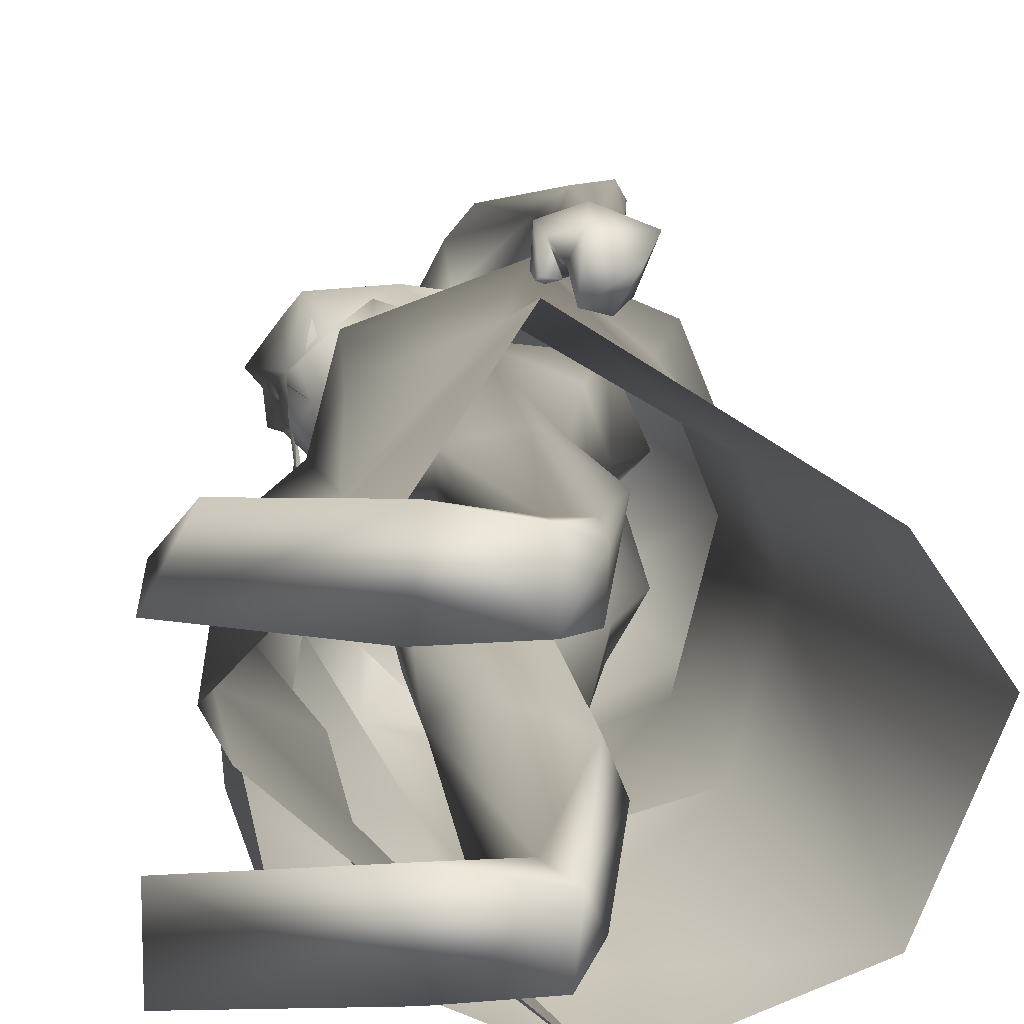
<metadata>
{"format":"obj","ext":"obj","renderer":"f3d","projection":"perspective","resolution":1024,"background":"white","views":[{"elev":8.8,"azim":176.5,"up":"+Y"}]}
</metadata>
<code>
o saree_Cylinder
v 0.2677 0.002761 0.2216
v -0.1166 -0.3499 0.2094
v -0.4987 0.004873 0.2271
v -0.3896 0.1659 0.2058
v 0.1084 0.02321 1.422
v -0.1151 -0.1617 1.45
v 0.0405 -0.1776 1.263
v -0.1007 -0.2603 1.239
v -0.3153 0.02256 1.198
v -0.2432 0.2041 1.194
v 0.1058 0.223 1.318
v 0.1185 0.02029 1.321
v 0.004397 -0.146 1.405
v -0.1349 -0.2439 1.348
v -0.2983 -0.1652 1.348
v -0.3672 0.02461 1.347
v -0.2879 0.2252 1.378
v -0.1165 0.2981 1.377
v -0.05395 0.1412 1.535
v 0.0439 0.1109 1.528
v 0.08234 0.02036 1.529
v 0.05079 -0.1096 1.53
v -0.05984 -0.1294 1.535
v -0.1789 -0.1123 1.541
v -0.2182 0.009069 1.552
v -0.1788 0.09573 1.541
v 0.1448 0.009853 1.968
v 0.1817 0.02103 1.976
v 0.153 -0.08664 1.982
v 0.04313 -0.1288 1.553
v 0.07256 -0.08853 1.523
v 0.08458 -0.2443 1.376
v 0.1525 -0.1298 1.376
v -0.0752 -0.2436 0.9707
v 0.1931 -0.2262 0.2393
v 0.1435 -0.07753 1.268
v 0.139 0.09667 0.2064
v 0.2021 0.0721 0.2105
v 0.1457 0.08022 1.275
v 0.2354 -0.05431 0.2225
v 0.242 -0.1949 0.7882
v 0.2552 -0.03522 0.8152
v 0.04613 -0.2174 0.7733
v -0.02584 -0.2879 0.7047
v 0.121 0.1187 0.7504
v -0.2714 -0.1742 0.6704
v 0.1835 0.08489 0.4972
v 0.1 -0.229 0.4659
v -0.0221 -0.3204 0.4566
v -0.3896 -0.2373 0.2043
v -0.04877 0.3803 0.2093
v 0.2533 -0.02712 0.4697
v 0.2492 0.04051 0.6749
v 0.2377 0.116 0.2156
v 0.1096 0.2019 0.9773
v 0.133 -0.1559 0.8858
v -0.2552 -0.1707 1.123
v -0.3445 0.0119 0.807
v -0.2829 0.1666 0.6544
v -0.04519 0.3023 0.7136
v 0.1705 -0.1411 0.9732
v 0.2311 -0.02116 0.8094
v 0.2479 0.07667 0.7569
v 0.191 0.01135 0.95
v -0.02295 -0.2188 0.5521
v -0.03313 -0.221 2.013
v 0.002341 -0.2117 1.899
v 0.04943 0.1931 1.899
v -0.09282 -0.1905 1.963
v -0.05415 0.1607 1.884
v 0.0118 0.2035 1.974
v -0.2011 -0.1633 1.948
v -0.18 -0.1403 1.871
v -0.2042 0.1041 1.88
v -0.1623 0.1809 1.946
v -0.2524 -0.0843 1.922
v -0.2213 -0.06936 1.883
v -0.2306 0.1151 1.921
v -0.2058 0.01046 1.917
v -0.1949 0.0142 1.893
v 0.1371 0.2006 1.922
v 0.06815 -0.2382 1.982
v 0.1222 -0.1444 2.017
v 0.1414 0.108 2.016
v 0.05697 -0.2183 2.013
v 0.1173 0.1828 2.014
v 0.1135 -0.1651 1.846
v 0.1581 0.1079 1.85
v 0.1473 -0.02762 1.878
v 0.09742 0.1632 1.851
v 0.1564 0.04226 1.848
v 0.1828 -0.1534 1.963
v 0.1576 -0.1091 1.959
v 0.1035 -0.2381 1.915
v 0.1873 0.07309 1.965
v 0.2103 0.1001 1.961
v 0.1637 0.1644 1.949
f 18 20 11
f 15 14 24
f 12 5 13
f 16 15 24
f 60 18 11
f 59 10 18
f 34 8 57
f 58 9 59
f 7 13 8
f 8 14 57
f 57 15 16
f 10 9 17
f 10 17 18
f 13 5 21
f 20 21 5
f 6 13 22
f 18 17 19
f 6 23 24
f 31 30 32
f 32 30 23
f 32 14 8
f 45 55 39
f 11 12 39
f 12 13 7
f 5 33 41
f 54 63 53
f 52 53 64
f 33 32 43
f 48 52 56
f 12 53 63
f 59 60 51
f 11 20 12
f 52 1 53
f 64 53 12
f 2 40 52
f 54 37 47
f 3 58 4
f 50 58 3
f 12 36 62
f 62 61 56
f 46 44 57
f 12 62 64
f 47 45 63
f 50 49 46
f 32 8 34
f 21 31 33
f 32 6 14
f 51 60 45
f 35 49 2
f 2 49 50
f 51 47 37
f 73 67 69
f 94 82 66
f 81 68 71
f 71 70 74
f 68 70 71
f 73 69 72
f 77 73 72
f 80 77 76
f 78 74 80
f 81 97 88
f 96 97 84
f 28 95 27
f 66 82 85
f 81 71 86
f 28 27 91
f 88 95 28
f 93 92 87
f 27 93 89
f 92 94 87
f 94 67 87
f 68 81 90
f 90 81 88
f 67 94 66
f 94 92 83
f 92 93 83
f 93 87 89
f 96 95 88
f 14 13 6
f 16 25 17
f 58 57 9
f 18 19 20
f 17 25 26
f 42 41 35
f 63 54 47
f 50 46 58
f 63 45 39
f 38 54 53
f 40 1 52
f 64 62 52
f 4 59 51
f 45 60 55
f 46 57 58
f 93 27 29
f 75 74 78
f 14 6 24
f 25 16 24
f 55 60 11
f 60 59 18
f 9 10 59
f 13 14 8
f 14 15 57
f 9 57 16
f 9 16 17
f 22 13 21
f 23 6 22
f 17 26 19
f 33 31 32
f 6 32 23
f 55 11 39
f 36 12 7
f 42 5 41
f 41 33 43
f 52 62 56
f 39 12 63
f 20 5 12
f 1 38 53
f 48 2 52
f 58 59 4
f 36 61 62
f 44 34 57
f 49 65 46
f 65 44 46
f 43 32 44
f 32 34 44
f 5 21 33
f 47 51 45
f 35 41 49
f 41 43 49
f 43 44 49
f 67 66 69
f 75 71 74
f 76 77 72
f 79 80 76
f 79 78 80
f 97 96 88
f 97 81 84
f 81 86 84
f 95 96 84
f 27 95 84
f 27 89 91
f 91 88 28
f 82 94 83
f 85 82 83
f 93 29 83
f 29 27 83
o body.001_omino.012
v -0.007985 -0.000348 1.309
v -0.1815 3.9e-05 1.382
v -0.04741 0.2039 1.373
v -0.04482 -0.2038 1.366
v 0.03927 0.174 1.307
v 0.03802 -0.1705 1.323
v -0.2055 0.1854 1.38
v -0.2028 -0.1786 1.379
v 0.07162 0.06013 1.438
v 0.06645 -0.07525 1.465
v -0.2496 0.07989 1.318
v -0.2493 -0.07968 1.318
v -0.1636 0.1722 1.213
v -0.1905 0.08936 1.144
v -0.1908 -0.08938 1.144
v 0.0554 -0.02934 1.296
v -0.0964 0.04202 1.032
v -0.09676 -0.0422 1.032
v 0.02267 -0.1667 0.8008
v 0.06689 0.112 0.8214
v 0.03133 0.05568 0.8566
v 0.04361 -0.05797 0.8354
v -0.03402 -0.04058 0.8137
v 0.02708 0.1183 0.6884
v -0.1216 0.0667 0.411
v -0.1223 -0.06693 0.4105
v -0.1584 0.156 0.5189
v -0.1587 -0.156 0.5193
v 0.3097 0.172 0.02954
v 0.3166 -0.2274 -0.005814
v -0.04806 0.1109 -0.05155
v -0.07085 -0.1121 -0.05469
v -0.09713 0.1813 0.01524
v 0.3199 0.1249 0.000494
v -0.04655 0.2114 -0.03922
v -0.06069 -0.2079 -0.04758
v 0.2634 0.231 -0.00019
v -0.09206 0.1083 0.01537
v 0.0706 0.2272 0.002744
v 0.07226 -0.2258 -0.01042
v 0.08575 0.0953 0.004707
v 0.0681 -0.09426 -0.01307
v -0.03929 0.1068 0.07473
v -0.03661 -0.109 0.0644
v 0.318 -0.1046 -0.007765
v -0.2113 0.05863 1.479
v -0.2174 -0.0628 1.475
v -0.03631 -0.1598 2.106
v -0.2162 0.2626 2.093
v -0.2733 -0.2243 2.105
v -0.1078 -0.2434 2.077
v -0.1086 0.07349 1.701
v -0.07272 0.1234 1.738
v -0.09456 -0.124 1.733
v 0.054 0.1535 1.85
v 0.03937 -0.1854 1.847
v -0.2348 0.1454 2.023
v -0.2659 -0.1063 2.029
v -0.02327 0.06713 2.147
v -0.06856 -0.04581 2.233
v -0.04475 0.1323 2.164
v -0.1298 0.08619 2.245
v -0.1325 -0.07365 2.239
v -0.2097 -0.05891 2.215
v -0.2174 0.2002 2.014
v -0.2615 -0.1638 2.023
v 0.01225 0.1355 1.534
v -0.1187 -0.06835 1.706
v -0.2252 0.01663 1.981
v -0.04895 0.01765 2.234
v -0.1674 -0.3216 1.237
v -0.1088 0.3546 1.231
v -0.1712 0.3754 1.231
v -0.2499 0.3459 1.196
v -0.1956 -0.3239 1.212
v -0.2021 -0.2875 1.219
v -0.2999 -0.2756 1.214
v -0.2318 0.3187 1.201
v -0.1659 -0.2684 1.25
v -0.104 0.2772 1.235
v -0.3242 -0.3005 1.215
v -0.2227 -0.3535 1.232
v -0.2081 -0.2959 1.151
v -0.1391 0.3154 1.136
v -0.2364 -0.3302 1.145
v -0.159 0.3551 1.13
v -0.2444 -0.2288 1.136
v -0.1894 0.2581 1.122
v -0.208 -0.2492 1.118
v -0.1495 0.2698 1.104
v -0.2248 0.3128 1.135
v -0.2749 -0.238 1.19
v -0.2171 0.2739 1.175
v -0.1349 0.308 1.204
v -0.1206 0.3404 1.197
v -0.1366 0.2962 1.151
v -0.1764 -0.2878 1.15
v -0.1098 0.3011 1.136
v -0.2014 -0.2776 1.166
v -0.2911 -0.2742 1.149
v 0.02046 -0.02364 2.477
v -0.06406 -0.07559 2.582
v -0.03874 0.05603 2.582
v -0.01047 -0.04285 2.449
v -0.00114 0.005661 2.449
v 0.06086 -0.03263 2.41
v -0.03326 -0.1007 2.492
v -0.000849 0.06782 2.492
v -0.03804 -0.01234 2.605
v -0.05346 -0.1083 2.436
v -0.01677 0.08237 2.436
v 0.03944 -0.04543 2.378
v 0.003895 -0.05745 2.286
v 0.0334 -0.01064 2.277
v -0.1327 -0.0735 2.308
v -0.09054 0.07553 2.307
v -0.183 -0.1092 2.448
v -0.1367 0.1313 2.448
v 0.03131 0.009116 2.346
v -0.1649 -0.102 2.386
v -0.1228 0.1179 2.386
v -0.02635 -0.01234 2.268
v -0.1828 0.05365 2.292
v -0.2151 -0.01099 2.329
v -0.1962 -0.03463 2.269
v -0.2626 -0.05441 2.417
v -0.231 0.1099 2.417
v -0.2817 0.03446 2.427
v -0.1841 -0.1105 2.531
v -0.1372 0.133 2.531
v -0.2846 -0.02416 2.555
v -0.2419 0.1147 2.543
v -0.2024 -0.02315 2.611
v -0.173 0.08379 2.595
v -0.06996 -0.196 2.036
v 0.04353 0.1927 2.01
v 0.08341 -0.006195 1.524
v 0.09915 -0.02844 1.612
v 0.089 0.03052 1.603
v 0.1119 -0.01049 1.595
v 0.1662 -0.1652 1.957
v 0.1626 -0.169 1.961
v 0.1494 -0.07612 1.931
v 0.1279 0.1507 1.86
v 0.1965 0.1043 1.956
v 0.159 0.01722 1.935
v 0.1949 0.1056 1.96
v 0.0556 0.02877 1.294
v 0.1479 0.03839 1.857
v 0.1292 -0.1383 1.85
v 0.1269 0.07137 1.833
v -0.1284 0.1115 1.537
v -0.1448 -0.106 1.553
v 0.01304 -0.1362 1.53
v 0.105 -0.02459 1.946
v 0.113 -0.02299 1.904
v 0.1143 -0.1619 1.847
v 0.1435 0.1117 1.848
v 0.1127 -0.1033 1.836
v 0.1232 0.1992 1.916
v 0.07627 -0.2394 1.914
v -0.3152 -0.2312 1.802
v -0.2743 -0.2248 1.702
v -0.2275 -0.2412 1.754
v -0.2167 -0.2886 1.773
v -0.1638 -0.2869 2.107
v -0.3162 -0.3138 1.722
v -0.2519 -0.3315 1.607
v -0.3334 -0.2737 1.825
v -0.2547 0.2768 1.792
v -0.2175 0.2606 1.701
v -0.174 0.2724 1.691
v -0.263 0.323 1.815
v -0.1452 0.3121 1.749
v -0.1758 0.3617 1.59
v -0.2393 0.3583 1.707
v -0.2477 -0.3296 1.359
v -0.2094 -0.3182 1.343
v -0.2054 -0.2796 1.335
v -0.2742 -0.2715 1.344
v -0.2884 -0.3111 1.334
v -0.1805 0.357 1.362
v -0.1306 0.3205 1.316
v -0.2183 0.3471 1.323
v -0.1479 0.2926 1.324
v -0.2171 0.3219 1.314
v -0.0994 -0.1785 0.04941
v -0.05371 -0.1943 0.11
v 0.01657 -0.1516 0.06644
v -0.04491 0.1926 0.1161
v -0.1008 0.1816 0.1812
v -0.00615 0.1494 0.07729
v -0.006289 -0.07433 0.6818
v -0.1362 -0.1156 0.7699
v 0.03776 -0.1166 0.7304
v -0.1157 -0.1718 0.768
v -0.07173 -0.1967 0.6589
v -0.03056 0.05158 0.7231
v -0.1358 0.1156 0.7699
v -0.1153 0.1718 0.7694
v 0.02227 0.1655 0.766
v -0.06929 0.1969 0.6835
v -0.1766 -0.1755 1.986
v -0.2236 -0.2644 2.146
v -0.1288 0.1924 1.977
v -0.05447 0.1937 2.003
v -0.04848 0.2503 2.064
v -0.08993 0.2939 2.102
v -0.1659 0.2873 2.131
v 0.002871 0.1435 2.109
v -0.07675 -0.1374 2.163
v -0.04136 -0.003579 2.105
v -0.02289 -0.06808 2.131
v 0.04946 0.03415 2.066
v 0.115 0.1819 2.002
v 0.06135 -0.2202 2.006
v 0.04917 -0.01539 2.018
v 0.08211 -0.1453 2.034
v 0.07152 -0.05313 2.041
v 0.1091 0.03171 2.036
f 287 299 298
f 129 284 125
f 141 129 123
f 292 286 141
f 141 139 129
f 116 285 286
f 298 299 102
f 107 292 119
f 298 102 117
f 116 292 107
f 299 297 100
f 105 293 101
f 297 296 110
f 112 291 105
f 164 100 104
f 102 100 164
f 251 101 103
f 251 250 105
f 143 99 109
f 98 245 234
f 234 113 98
f 102 164 106
f 249 104 108
f 250 144 109
f 104 110 111
f 110 104 100
f 108 111 114
f 109 112 105
f 109 99 115
f 245 118 117
f 114 98 99
f 98 115 99
f 101 116 103
f 98 295 118
f 98 113 120
f 296 124 122
f 295 98 114
f 291 115 123
f 132 130 288
f 299 124 297
f 293 125 294
f 142 286 127
f 286 142 141
f 262 275 276
f 136 138 128
f 134 131 136
f 129 133 284
f 127 286 137
f 134 126 131
f 131 140 138
f 315 316 313
f 240 253 316
f 304 307 303
f 307 304 158
f 257 152 233
f 303 152 302
f 153 232 300
f 266 259 277
f 266 278 264
f 265 275 262
f 268 269 303
f 261 276 260
f 272 305 271
f 270 267 146
f 267 268 302
f 306 270 146
f 301 161 147
f 146 154 306
f 236 164 248
f 250 249 143
f 236 253 235
f 235 253 107
f 107 256 153
f 162 150 149
f 163 155 165
f 154 149 165
f 304 305 159
f 148 308 160
f 263 160 161
f 162 302 150
f 163 151 300
f 169 170 279
f 151 251 153
f 275 168 176
f 278 179 274
f 137 285 133
f 179 182 180
f 176 173 174
f 175 191 177
f 278 178 182
f 183 169 192
f 173 180 174
f 198 201 209
f 183 170 169
f 197 189 184
f 184 189 186
f 179 172 168
f 191 192 193
f 169 177 195
f 192 169 195
f 193 192 195
f 173 176 196
f 193 177 191
f 186 197 184
f 185 188 187
f 182 178 197
f 188 171 183
f 181 175 190
f 180 186 189
f 180 182 186
f 187 183 181
f 175 171 190
f 197 178 189
f 190 171 188
f 204 198 199
f 200 198 205
f 206 199 198
f 198 200 206
f 207 201 198
f 202 198 203
f 207 209 201
f 203 208 202
f 216 208 203
f 216 209 211
f 207 204 226
f 205 208 227
f 226 214 207
f 208 205 198
f 214 226 228
f 208 213 218
f 207 214 217
f 210 212 219
f 277 176 174
f 177 282 283
f 177 280 282
f 174 178 277
f 279 273 272
f 279 170 281
f 275 274 179
f 283 171 175
f 168 275 179
f 177 283 175
f 221 212 217
f 226 204 199
f 205 227 200
f 224 215 218
f 229 227 224
f 228 229 224
f 225 223 228
f 221 225 220
f 221 223 225
f 200 231 230
f 217 223 221
f 224 218 220
f 200 227 231
f 230 231 228
f 159 306 220
f 227 229 231
f 207 212 210
f 208 211 213
f 210 209 207
f 216 211 208
f 222 160 212
f 159 220 213
f 160 157 212
f 219 157 167
f 167 213 219
f 212 221 222
f 220 222 221
f 160 308 157
f 155 161 220
f 220 154 166
f 255 248 152
f 309 167 310
f 177 169 280
f 285 284 133
f 285 137 286
f 132 287 136
f 134 289 126
f 289 134 136
f 131 289 140
f 289 131 126
f 136 287 289
f 234 106 236
f 311 312 307
f 145 148 232
f 145 232 313
f 258 313 232
f 153 258 232
f 307 312 233
f 152 303 233
f 130 128 135
f 130 132 128
f 253 256 107
f 236 248 253
f 235 234 237
f 237 234 236
f 236 235 237
f 156 167 309
f 152 164 150
f 256 240 247
f 253 240 256
f 255 241 244
f 239 258 254
f 246 244 243
f 317 243 244
f 314 252 317
f 252 314 316
f 240 316 239
f 239 316 315
f 270 281 283
f 149 150 249
f 163 147 155
f 146 162 154
f 243 252 253
f 252 243 317
f 243 253 246
f 253 252 316
f 246 253 248
f 312 257 233
f 261 260 300
f 300 260 259
f 280 271 269
f 273 281 270
f 267 283 268
f 274 265 264
f 124 299 288
f 275 265 274
f 280 269 282
f 279 272 280
f 124 130 135
f 288 130 124
f 122 135 295
f 121 295 289
f 298 121 289
f 232 148 261
f 120 119 290
f 121 117 295
f 163 259 147
f 147 266 301
f 263 262 148
f 313 316 310
f 271 304 303
f 273 306 305
f 316 314 310
f 158 156 311
f 148 145 308
f 307 233 303
f 294 285 116
f 138 140 128
f 101 294 116
f 111 296 114
f 112 115 291
f 251 103 107
f 108 99 143
f 125 284 294
f 117 102 106
f 103 116 107
f 113 107 119
f 98 120 115
f 295 117 118
f 114 122 295
f 115 120 123
f 120 290 123
f 297 124 296
f 293 291 125
f 138 136 131
f 139 142 137
f 139 137 129
f 142 127 137
f 128 132 136
f 129 137 133
f 128 140 135
f 141 142 139
f 259 260 277
f 269 271 303
f 272 273 305
f 263 264 265
f 263 265 262
f 301 264 263
f 301 266 264
f 162 267 302
f 155 166 165
f 235 107 234
f 305 306 159
f 277 276 176
f 283 281 171
f 173 172 180
f 191 181 192
f 181 183 192
f 175 181 191
f 183 171 170
f 190 188 185
f 190 185 187
f 172 173 196
f 176 168 194
f 168 172 194
f 172 196 194
f 196 176 194
f 193 195 177
f 186 182 197
f 187 188 183
f 174 180 189
f 187 181 190
f 178 174 189
f 216 203 209
f 215 227 208
f 212 207 217
f 215 208 218
f 211 210 219
f 213 211 219
f 218 213 220
f 178 278 277
f 281 170 171
f 214 223 217
f 226 199 230
f 199 206 230
f 228 226 230
f 210 211 209
f 167 159 213
f 212 157 219
f 156 158 167
f 222 161 160
f 158 159 167
f 161 222 220
f 310 157 308
f 144 250 143
f 106 164 236
f 309 314 311
f 308 145 310
f 167 157 310
f 315 313 239
f 257 312 244
f 258 239 313
f 317 244 312
f 241 257 244
f 152 257 241
f 234 245 106
f 234 107 113
f 153 256 254
f 150 164 249
f 250 149 249
f 165 149 250
f 151 165 250
f 250 251 151
f 256 247 254
f 258 153 254
f 280 272 271
f 268 282 269
f 260 276 277
f 273 279 281
f 290 119 292
f 121 298 117
f 232 261 300
f 163 300 259
f 306 273 270
f 271 305 304
f 309 311 156
f 311 317 312
f 311 314 317
f 123 129 125
f 290 141 123
f 290 292 141
f 292 116 286
f 299 100 102
f 297 110 100
f 293 294 101
f 296 111 110
f 291 293 105
f 249 164 104
f 101 251 105
f 144 143 109
f 143 249 108
f 105 250 109
f 108 104 111
f 99 108 114
f 112 109 115
f 106 245 117
f 245 98 118
f 113 119 120
f 114 296 122
f 125 291 123
f 287 132 288
f 261 262 276
f 278 266 277
f 302 268 303
f 267 162 146
f 161 155 147
f 164 152 248
f 251 107 153
f 154 162 149
f 151 163 165
f 166 154 165
f 158 304 159
f 263 148 160
f 301 263 161
f 302 152 150
f 151 153 300
f 280 169 279
f 276 275 176
f 172 179 180
f 179 278 182
f 203 198 209
f 204 207 198
f 202 208 198
f 223 214 228
f 227 215 224
f 225 228 224
f 225 224 220
f 206 200 230
f 231 229 228
f 306 154 220
f 166 155 220
f 241 255 152
f 240 239 238
f 247 240 238
f 248 255 244
f 242 248 244
f 238 239 254
f 247 238 254
f 248 242 244
f 246 248 244
f 267 270 283
f 283 282 268
f 278 274 264
f 299 287 288
f 122 124 135
f 135 140 295
f 295 140 289
f 287 298 289
f 148 262 261
f 259 266 147
f 145 313 310
f 314 309 310
f 307 158 311
f 284 285 294
o hair.003_omino.013
v -0.2414 0.01065 2.209
v -0.1484 0.1751 2.214
v -0.2114 -0.07841 2.519
v -0.09413 0.1458 2.451
v -0.1343 0.1713 2.159
v -0.2055 0.06617 2.488
v -0.1758 0.09838 2.57
v -0.1851 -0.1824 2.092
v -0.1033 0.1559 2.284
v -0.2375 -0.1641 2.213
v -0.2076 -0.1577 2.352
v -0.1684 -0.05659 1.835
v -0.1254 -0.05598 1.986
v -0.1046 0.01542 1.889
v -0.1556 -0.007377 1.976
v -0.148 -0.1119 1.959
v -0.07498 0.1095 1.922
v -0.09878 0.1554 2.05
v -0.1845 0.05478 2.598
v -0.2159 -0.01572 2.529
v -0.1764 -0.1459 2.442
v -0.2026 -0.06472 2.569
v -0.2442 0.1365 2.154
v -0.1586 0.1974 2.135
v -0.2626 -0.09196 2.224
v -0.1531 0.1088 2.123
v -0.3337 -0.1535 2.243
v -0.356 -0.01539 2.422
v -0.2386 -0.1708 2.403
v -0.1696 0.2134 2.352
v -0.2283 -0.1112 2.302
v -0.1464 0.1215 2.268
v -0.2748 0.1941 2.353
v -0.2314 -0.05248 1.927
v -0.2139 -0.1396 2.06
v -0.2201 0.05597 1.89
v -0.2403 -0.01289 1.897
v -0.1424 0.1333 2.006
v -0.224 -0.09405 2.144
v -0.1999 -0.1378 2.021
v -0.2544 -0.1034 1.912
v -0.1913 0.1376 1.903
v -0.164 0.03139 1.965
v -0.2253 -0.1304 2.112
v -0.07728 -0.1037 2.491
v -0.04904 -0.122 2.481
v -0.04389 -0.09637 2.497
v -0.02205 -0.09017 2.494
v -0.1337 -0.16 2.433
v 0.009672 -0.07044 2.527
v -0.01022 0.08132 2.518
v 0.02866 -0.02359 2.549
v 0.05797 0.01921 2.523
v -0.03261 0.07158 2.518
v -0.06698 0.1398 2.457
v -0.2421 -0.04447 1.945
v -0.1785 0.1609 1.905
v -0.1471 0.1027 2.002
v -0.2253 -0.1828 1.981
v -0.01145 -0.01095 2.604
v -0.2288 0.1079 2.622
v -0.2948 -0.02849 2.582
v -0.1437 0.03582 2.658
v -0.08224 -0.1309 2.536
v -0.06661 0.102 2.503
v -0.02894 0.0977 2.572
v -0.04519 -0.07762 2.597
v -0.2356 0.1411 2.206
v -0.2627 0.04608 2.276
v -0.183 0.18 2.219
v -0.2075 0.03845 2.149
v -0.138 0.1824 2.159
v -0.2268 0.07026 2.483
v -0.2339 -0.07798 2.513
v -0.1812 0.1295 2.542
v -0.2171 -0.1832 2.115
v -0.1296 0.1675 2.305
v -0.2557 -0.1529 2.231
v -0.2381 -0.1516 2.343
v -0.163 -0.04763 1.994
v -0.1443 0.0241 1.906
v -0.1936 0.000852 1.987
v -0.2128 -0.04631 1.856
v -0.1109 0.1164 1.929
v -0.116 0.1365 1.956
v -0.2014 0.05804 2.592
v -0.2352 -0.01177 2.524
v -0.1242 0.1341 2.434
v -0.2063 -0.1488 2.448
v -0.2207 -0.06125 2.563
v -0.02146 -0.1148 2.38
v -0.1262 -0.09135 2.336
v -0.07629 -0.1323 2.441
v -0.06949 -0.07688 2.587
v -0.0196 -0.1032 2.473
v -0.09856 -0.12 2.514
v -0.104 -0.1604 2.356
v -0.202 -0.09646 2.342
v -0.1556 -0.1472 2.427
v -0.07933 -0.172 2.445
v -0.2073 -0.09087 2.491
v -0.1071 -0.09503 2.606
v -0.07802 0.102 2.356
v -0.02321 0.08242 2.336
v -0.0275 0.1041 2.422
v -0.04839 0.06735 2.537
v -0.08606 0.09654 2.437
v -0.01794 0.1066 2.524
v -0.1397 -0.1084 2.415
v -0.3101 -0.01787 2.297
v -0.2182 -0.1251 2.437
v -0.2486 -0.1187 2.488
v -0.1522 -0.0857 2.597
v -0.1134 -0.1547 2.596
v -0.1073 0.1596 2.59
f 318 330 332
f 327 330 318
f 339 338 320
f 318 337 320
f 326 321 319
f 322 331 334
f 333 329 327
f 335 322 334
f 324 336 323
f 345 379 350
f 340 354 373
f 340 373 344
f 385 343 341
f 350 341 340
f 342 348 346
f 340 345 350
f 348 381 346
f 385 341 347
f 347 382 349
f 344 373 351
f 353 360 354
f 359 353 340
f 341 343 375
f 341 355 374
f 367 381 364
f 376 358 357
f 362 363 364
f 370 371 368
f 370 368 377
f 382 368 372
f 369 370 377
f 377 367 369
f 381 366 362
f 352 361 344
f 347 432 383
f 352 344 376
f 382 383 368
f 380 378 379
f 346 431 380
f 384 380 431
f 380 377 383
f 380 383 432
f 432 347 378
f 386 388 389
f 319 324 323
f 387 392 386
f 388 397 399
f 395 397 388
f 390 404 386
f 395 386 404
f 391 406 396
f 394 392 387
f 389 388 398
f 412 410 409
f 392 403 390
f 392 394 405
f 417 416 415
f 413 410 411
f 419 418 416
f 424 422 421
f 430 429 428
f 425 422 423
f 428 427 426
f 381 384 431
f 332 322 318
f 318 322 319
f 318 323 337
f 327 318 320
f 320 328 327
f 324 319 321
f 322 332 331
f 327 329 330
f 325 333 327
f 345 340 344
f 341 350 347
f 346 345 344
f 379 345 346
f 378 347 350
f 340 353 354
f 342 361 356
f 344 358 376
f 340 341 359
f 341 374 359
f 367 364 365
f 377 384 367
f 384 381 367
f 368 383 377
f 384 377 380
f 346 381 431
f 380 432 378
f 386 395 388
f 388 399 398
f 395 400 397
f 393 400 395
f 389 401 402
f 407 406 391
f 411 410 412
f 423 422 424
f 338 328 320
f 379 378 350
f 344 342 346
f 349 385 347
f 358 344 351
f 355 341 375
f 381 362 364
f 361 342 344
f 382 347 383
f 379 346 380
f 387 386 389
f 318 319 323
f 392 390 386
f 391 395 404
f 395 391 396
f 401 389 398
f 408 412 409
f 414 417 415
f 417 419 416
f 420 424 421
f 426 430 428

</code>
